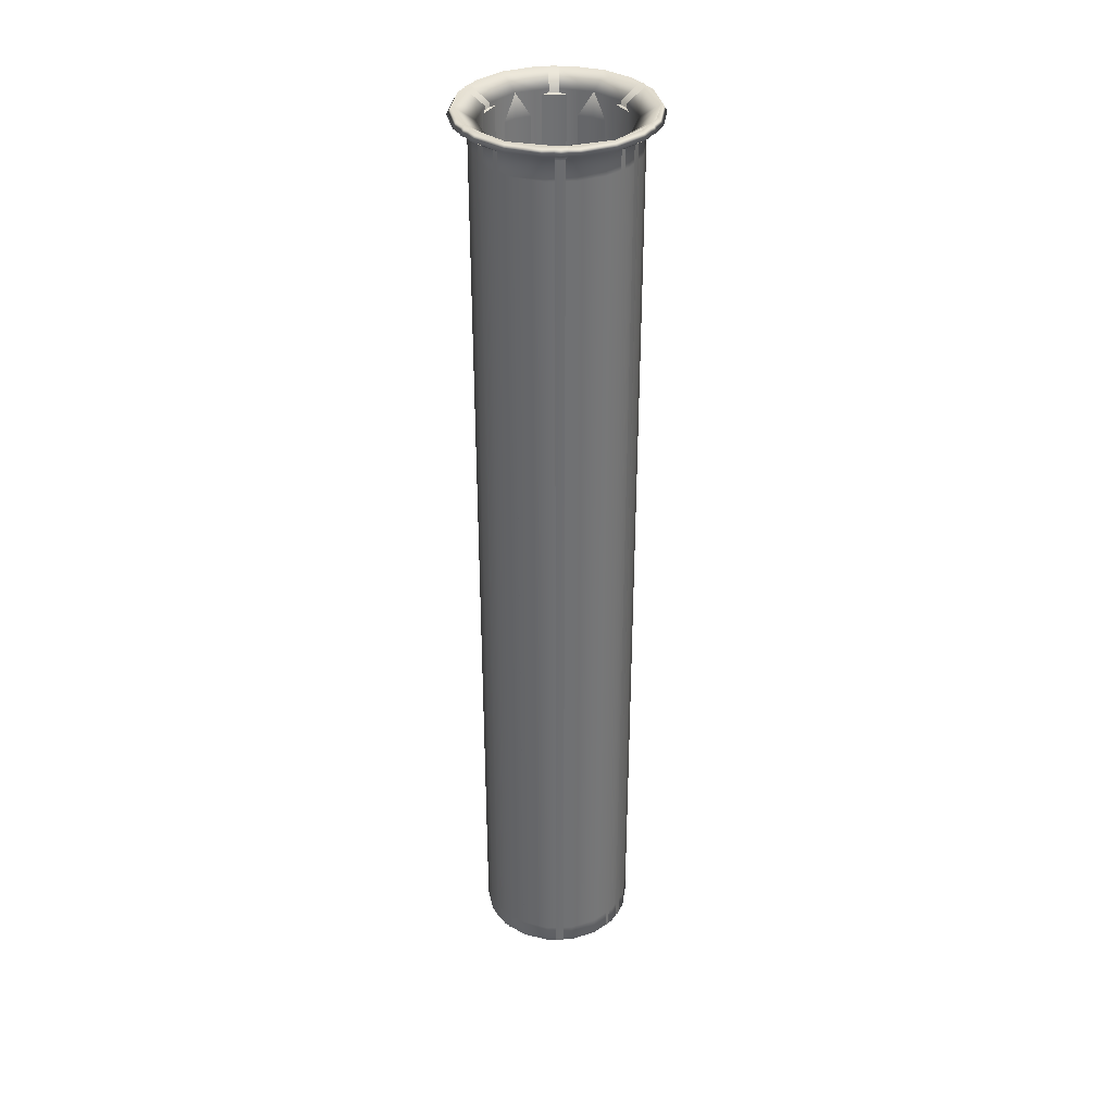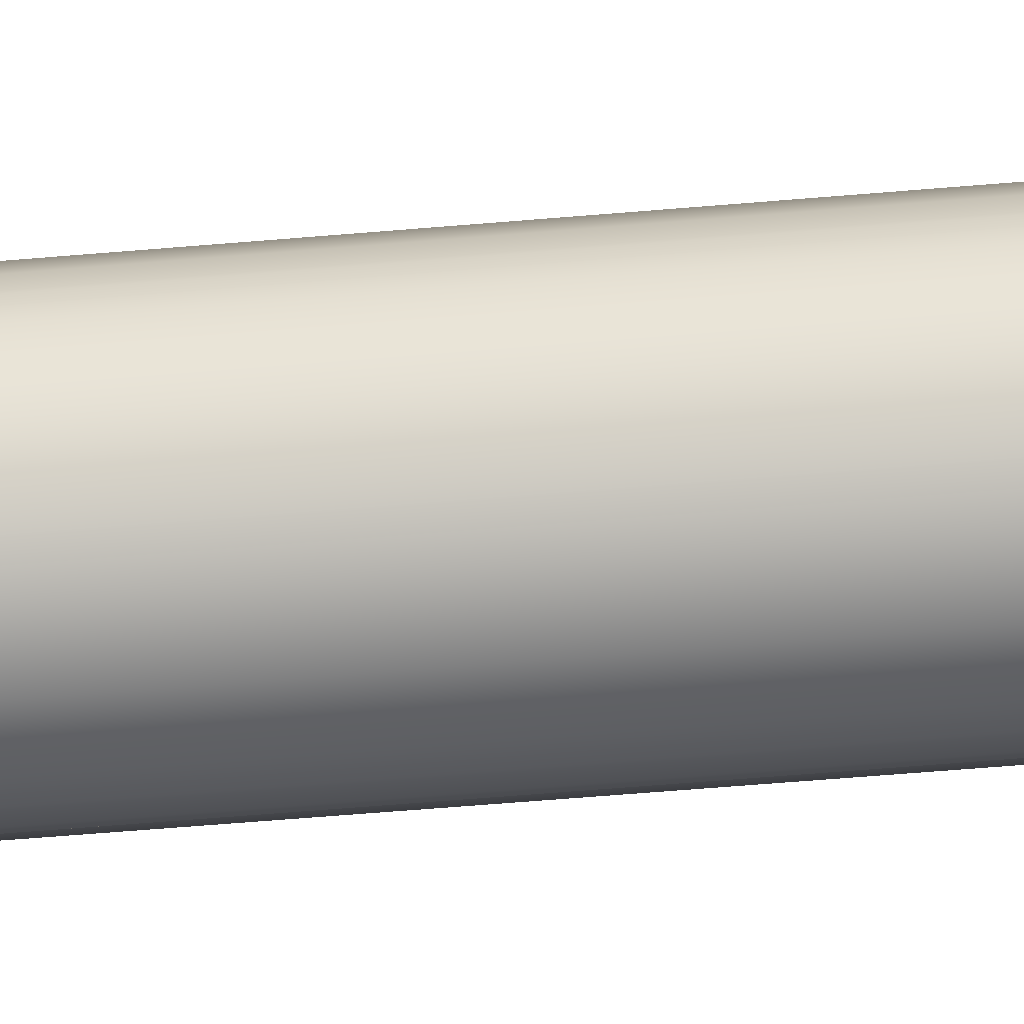
<metadata>
{"format":"obj","ext":"obj","renderer":"f3d","projection":"perspective","resolution":1024,"background":"white","views":[{"elev":35.2,"azim":87.9,"up":"+Y"},{"elev":-60.0,"azim":95.0,"up":"+Z"}]}
</metadata>
<code>
v  -0 0 -0
v  -0.0069 0 -0.019
v  -0 0 -0.0202
v  -0 0 -0.0231
v  -0.0079 0 -0.0217
v  -0.0091 0.0035 -0.025
v  -0 0.0035 -0.0266
v  -0.0091 0.312 -0.025
v  -0 0.312 -0.0266
v  -0 0.01 -0.0266
v  -0.0091 0.01 -0.025
v  -0 0.3185 -0.0266
v  -0.0091 0.3185 -0.025
v  -0.0111 0.322 -0.0305
v  -0 0.322 -0.0325
v  -0.013 0 -0.0155
v  -0.0148 0 -0.0177
v  -0.0171 0.0035 -0.0204
v  -0.0171 0.312 -0.0204
v  -0.0171 0.01 -0.0204
v  -0.0171 0.3185 -0.0204
v  -0.0209 0.322 -0.0249
v  -0.0175 0 -0.0101
v  -0.02 0 -0.0115
v  -0.023 0.0035 -0.0133
v  -0.023 0.312 -0.0133
v  -0.023 0.01 -0.0133
v  -0.023 0.3185 -0.0133
v  -0.0281 0.322 -0.0162
v  -0.0199 0 -0.0035
v  -0.0227 0 -0.004
v  -0.0262 0.0035 -0.0046
v  -0.0262 0.312 -0.0046
v  -0.0262 0.01 -0.0046
v  -0.0262 0.3185 -0.0046
v  -0.032 0.322 -0.0056
v  -0.0199 0 0.0035
v  -0.0227 0 0.004
v  -0.0262 0.0035 0.0046
v  -0.0262 0.312 0.0046
v  -0.0262 0.01 0.0046
v  -0.0262 0.3185 0.0046
v  -0.032 0.322 0.0056
v  -0.0175 0 0.0101
v  -0.02 0 0.0115
v  -0.023 0.0035 0.0133
v  -0.023 0.312 0.0133
v  -0.023 0.01 0.0133
v  -0.023 0.3185 0.0133
v  -0.0281 0.322 0.0162
v  -0.013 0 0.0155
v  -0.0148 0 0.0177
v  -0.0171 0.0035 0.0204
v  -0.0171 0.312 0.0204
v  -0.0171 0.01 0.0204
v  -0.0171 0.3185 0.0204
v  -0.0209 0.322 0.0249
v  -0.0069 0 0.019
v  -0.0079 0 0.0217
v  -0.0091 0.0035 0.025
v  -0.0091 0.312 0.025
v  -0.0091 0.01 0.025
v  -0.0091 0.3185 0.025
v  -0.0111 0.322 0.0305
v  -0 0 0.0202
v  -0 0 0.0231
v  -0 0.0035 0.0266
v  -0 0.312 0.0266
v  -0 0.01 0.0266
v  -0 0.3185 0.0266
v  -0 0.322 0.0325
v  -0 0.003 -0.0202
v  -0.0069 0.003 -0.019
v  -0 0.003 -0
v  -0 0.0046 -0.0238
v  -0.0081 0.0046 -0.0223
v  -0.0075 0.0027 -0.0205
v  -0 0.0027 -0.0218
v  -0.0081 0.01 -0.0222
v  -0 0.01 -0.0236
v  -0 0.312 -0.0236
v  -0.0081 0.312 -0.0222
v  -0 0.3246 -0.031
v  -0.0106 0.3246 -0.0291
v  -0.0082 0.3201 -0.0226
v  -0 0.3201 -0.024
v  -0.013 0.003 -0.0155
v  -0.0153 0.0046 -0.0182
v  -0.014 0.0027 -0.0167
v  -0.0152 0.01 -0.0181
v  -0.0152 0.312 -0.0181
v  -0.0199 0.3246 -0.0237
v  -0.0154 0.3201 -0.0184
v  -0.0175 0.003 -0.0101
v  -0.0206 0.0046 -0.0119
v  -0.0189 0.0027 -0.0109
v  -0.0204 0.01 -0.0118
v  -0.0204 0.312 -0.0118
v  -0.0268 0.3246 -0.0155
v  -0.0208 0.3201 -0.012
v  -0.0199 0.003 -0.0035
v  -0.0234 0.0046 -0.0041
v  -0.0215 0.0027 -0.0038
v  -0.0232 0.01 -0.0041
v  -0.0232 0.312 -0.0041
v  -0.0305 0.3246 -0.0054
v  -0.0236 0.3201 -0.0042
v  -0.0199 0.003 0.0035
v  -0.0234 0.0046 0.0041
v  -0.0215 0.0027 0.0038
v  -0.0232 0.01 0.0041
v  -0.0232 0.312 0.0041
v  -0.0305 0.3246 0.0054
v  -0.0236 0.3201 0.0042
v  -0.0175 0.003 0.0101
v  -0.0206 0.0046 0.0119
v  -0.0189 0.0027 0.0109
v  -0.0204 0.01 0.0118
v  -0.0204 0.312 0.0118
v  -0.0268 0.3246 0.0155
v  -0.0208 0.3201 0.012
v  -0.013 0.003 0.0155
v  -0.0153 0.0046 0.0182
v  -0.014 0.0027 0.0167
v  -0.0152 0.01 0.0181
v  -0.0152 0.312 0.0181
v  -0.0199 0.3246 0.0237
v  -0.0154 0.3201 0.0184
v  -0.0069 0.003 0.019
v  -0.0081 0.0046 0.0223
v  -0.0075 0.0027 0.0205
v  -0.0081 0.01 0.0222
v  -0.0081 0.312 0.0222
v  -0.0106 0.3246 0.0291
v  -0.0082 0.3201 0.0226
v  -0 0.003 0.0202
v  -0 0.0046 0.0238
v  -0 0.0027 0.0218
v  -0 0.01 0.0236
v  -0 0.312 0.0236
v  -0 0.3246 0.031
v  -0 0.3201 0.024
v  0.0069 0 -0.019
v  0.0079 0 -0.0217
v  0.0091 0.0035 -0.025
v  0.0091 0.312 -0.025
v  0.0091 0.01 -0.025
v  0.0091 0.3185 -0.025
v  0.0111 0.322 -0.0305
v  0.013 0 -0.0155
v  0.0148 0 -0.0177
v  0.0171 0.0035 -0.0204
v  0.0171 0.312 -0.0204
v  0.0171 0.01 -0.0204
v  0.0171 0.3185 -0.0204
v  0.0209 0.322 -0.0249
v  0.0175 0 -0.0101
v  0.02 0 -0.0115
v  0.023 0.0035 -0.0133
v  0.023 0.312 -0.0133
v  0.023 0.01 -0.0133
v  0.023 0.3185 -0.0133
v  0.0281 0.322 -0.0162
v  0.0199 0 -0.0035
v  0.0227 0 -0.004
v  0.0262 0.0035 -0.0046
v  0.0262 0.312 -0.0046
v  0.0262 0.01 -0.0046
v  0.0262 0.3185 -0.0046
v  0.032 0.322 -0.0056
v  0.0199 0 0.0035
v  0.0227 0 0.004
v  0.0262 0.0035 0.0046
v  0.0262 0.312 0.0046
v  0.0262 0.01 0.0046
v  0.0262 0.3185 0.0046
v  0.032 0.322 0.0056
v  0.0175 0 0.0101
v  0.02 0 0.0115
v  0.023 0.0035 0.0133
v  0.023 0.312 0.0133
v  0.023 0.01 0.0133
v  0.023 0.3185 0.0133
v  0.0281 0.322 0.0162
v  0.013 0 0.0155
v  0.0148 0 0.0177
v  0.0171 0.0035 0.0204
v  0.0171 0.312 0.0204
v  0.0171 0.01 0.0204
v  0.0171 0.3185 0.0204
v  0.0209 0.322 0.0249
v  0.0069 0 0.019
v  0.0079 0 0.0217
v  0.0091 0.0035 0.025
v  0.0091 0.312 0.025
v  0.0091 0.01 0.025
v  0.0091 0.3185 0.025
v  0.0111 0.322 0.0305
v  0.0069 0.003 -0.019
v  0.0075 0.0027 -0.0205
v  0.0081 0.0046 -0.0223
v  0.0081 0.01 -0.0222
v  0.0081 0.312 -0.0222
v  0.0082 0.3201 -0.0226
v  0.0106 0.3246 -0.0291
v  0.013 0.003 -0.0155
v  0.014 0.0027 -0.0167
v  0.0153 0.0046 -0.0182
v  0.0152 0.01 -0.0181
v  0.0152 0.312 -0.0181
v  0.0154 0.3201 -0.0184
v  0.0199 0.3246 -0.0237
v  0.0175 0.003 -0.0101
v  0.0189 0.0027 -0.0109
v  0.0206 0.0046 -0.0119
v  0.0204 0.01 -0.0118
v  0.0204 0.312 -0.0118
v  0.0208 0.3201 -0.012
v  0.0268 0.3246 -0.0155
v  0.0199 0.003 -0.0035
v  0.0215 0.0027 -0.0038
v  0.0234 0.0046 -0.0041
v  0.0232 0.01 -0.0041
v  0.0232 0.312 -0.0041
v  0.0236 0.3201 -0.0042
v  0.0305 0.3246 -0.0054
v  0.0199 0.003 0.0035
v  0.0215 0.0027 0.0038
v  0.0234 0.0046 0.0041
v  0.0232 0.01 0.0041
v  0.0232 0.312 0.0041
v  0.0236 0.3201 0.0042
v  0.0305 0.3246 0.0054
v  0.0175 0.003 0.0101
v  0.0189 0.0027 0.0109
v  0.0206 0.0046 0.0119
v  0.0204 0.01 0.0118
v  0.0204 0.312 0.0118
v  0.0208 0.3201 0.012
v  0.0268 0.3246 0.0155
v  0.013 0.003 0.0155
v  0.014 0.0027 0.0167
v  0.0153 0.0046 0.0182
v  0.0152 0.01 0.0181
v  0.0152 0.312 0.0181
v  0.0154 0.3201 0.0184
v  0.0199 0.3246 0.0237
v  0.0069 0.003 0.019
v  0.0075 0.0027 0.0205
v  0.0081 0.0046 0.0223
v  0.0081 0.01 0.0222
v  0.0081 0.312 0.0222
v  0.0082 0.3201 0.0226
v  0.0106 0.3246 0.0291
g NesslerTube_LOD0
f 1 2 3
f 4 5 6 7
f 8 9 10 11
f 12 13 14 15
f 1 16 2
f 5 17 18 6
f 19 8 11 20
f 13 21 22 14
f 1 23 16
f 17 24 25 18
f 26 19 20 27
f 21 28 29 22
f 1 30 23
f 24 31 32 25
f 33 26 27 34
f 28 35 36 29
f 1 37 30
f 31 38 39 32
f 40 33 34 41
f 35 42 43 36
f 1 44 37
f 38 45 46 39
f 47 40 41 48
f 42 49 50 43
f 1 51 44
f 45 52 53 46
f 54 47 48 55
f 49 56 57 50
f 1 58 51
f 52 59 60 53
f 61 54 55 62
f 56 63 64 57
f 1 65 58
f 59 66 67 60
f 68 61 62 69
f 63 70 71 64
f 13 12 9 8
f 7 6 11 10
f 21 13 8 19
f 6 18 20 11
f 28 21 19 26
f 18 25 27 20
f 35 28 26 33
f 25 32 34 27
f 42 35 33 40
f 32 39 41 34
f 49 42 40 47
f 39 46 48 41
f 56 49 47 54
f 46 53 55 48
f 63 56 54 61
f 53 60 62 55
f 70 63 61 68
f 60 67 69 62
f 5 4 3 2
f 17 5 2 16
f 24 17 16 23
f 31 24 23 30
f 38 31 30 37
f 45 38 37 44
f 52 45 44 51
f 59 52 51 58
f 59 58 65 66
f 72 73 74
f 75 76 77 78
f 79 80 81 82
f 83 84 85 86
f 73 87 74
f 76 88 89 77
f 90 79 82 91
f 84 92 93 85
f 87 94 74
f 88 95 96 89
f 97 90 91 98
f 92 99 100 93
f 94 101 74
f 95 102 103 96
f 104 97 98 105
f 99 106 107 100
f 101 108 74
f 102 109 110 103
f 111 104 105 112
f 106 113 114 107
f 108 115 74
f 109 116 117 110
f 118 111 112 119
f 113 120 121 114
f 115 122 74
f 116 123 124 117
f 125 118 119 126
f 120 127 128 121
f 122 129 74
f 123 130 131 124
f 132 125 126 133
f 127 134 135 128
f 129 136 74
f 130 137 138 131
f 139 132 133 140
f 134 141 142 135
f 82 81 86 85
f 80 79 76 75
f 91 82 85 93
f 79 90 88 76
f 98 91 93 100
f 90 97 95 88
f 105 98 100 107
f 97 104 102 95
f 112 105 107 114
f 104 111 109 102
f 119 112 114 121
f 111 118 116 109
f 126 119 121 128
f 118 125 123 116
f 133 126 128 135
f 125 132 130 123
f 140 133 135 142
f 132 139 137 130
f 73 72 78 77
f 87 73 77 89
f 94 87 89 96
f 101 94 96 103
f 108 101 103 110
f 115 108 110 117
f 122 115 117 124
f 129 122 124 131
f 138 136 129 131
f 15 14 84 83
f 14 22 92 84
f 22 29 99 92
f 29 36 106 99
f 36 43 113 106
f 43 50 120 113
f 50 57 127 120
f 57 64 134 127
f 64 71 141 134
f 1 3 143
f 144 4 7 145
f 9 146 147 10
f 148 12 15 149
f 1 143 150
f 151 144 145 152
f 146 153 154 147
f 155 148 149 156
f 1 150 157
f 158 151 152 159
f 153 160 161 154
f 162 155 156 163
f 1 157 164
f 165 158 159 166
f 160 167 168 161
f 169 162 163 170
f 1 164 171
f 172 165 166 173
f 167 174 175 168
f 176 169 170 177
f 1 171 178
f 179 172 173 180
f 174 181 182 175
f 183 176 177 184
f 1 178 185
f 186 179 180 187
f 181 188 189 182
f 190 183 184 191
f 1 185 192
f 193 186 187 194
f 188 195 196 189
f 197 190 191 198
f 1 192 65
f 66 193 194 67
f 195 68 69 196
f 70 197 198 71
f 12 148 146 9
f 145 7 10 147
f 148 155 153 146
f 152 145 147 154
f 155 162 160 153
f 159 152 154 161
f 162 169 167 160
f 166 159 161 168
f 169 176 174 167
f 173 166 168 175
f 176 183 181 174
f 180 173 175 182
f 183 190 188 181
f 187 180 182 189
f 190 197 195 188
f 194 187 189 196
f 197 70 68 195
f 67 194 196 69
f 4 144 143 3
f 144 151 150 143
f 151 158 157 150
f 158 165 164 157
f 165 172 171 164
f 172 179 178 171
f 179 186 185 178
f 186 193 192 185
f 192 193 66 65
f 72 74 199
f 200 201 75 78
f 81 80 202 203
f 204 205 83 86
f 199 74 206
f 207 208 201 200
f 203 202 209 210
f 211 212 205 204
f 206 74 213
f 214 215 208 207
f 210 209 216 217
f 218 219 212 211
f 213 74 220
f 221 222 215 214
f 217 216 223 224
f 225 226 219 218
f 220 74 227
f 228 229 222 221
f 224 223 230 231
f 232 233 226 225
f 227 74 234
f 235 236 229 228
f 231 230 237 238
f 239 240 233 232
f 234 74 241
f 242 243 236 235
f 238 237 244 245
f 246 247 240 239
f 241 74 248
f 249 250 243 242
f 245 244 251 252
f 253 254 247 246
f 248 74 136
f 138 137 250 249
f 252 251 139 140
f 142 141 254 253
f 86 81 203 204
f 201 202 80 75
f 204 203 210 211
f 208 209 202 201
f 211 210 217 218
f 215 216 209 208
f 218 217 224 225
f 222 223 216 215
f 225 224 231 232
f 229 230 223 222
f 232 231 238 239
f 236 237 230 229
f 239 238 245 246
f 243 244 237 236
f 246 245 252 253
f 250 251 244 243
f 253 252 140 142
f 137 139 251 250
f 78 72 199 200
f 200 199 206 207
f 207 206 213 214
f 214 213 220 221
f 221 220 227 228
f 228 227 234 235
f 235 234 241 242
f 242 241 248 249
f 248 136 138 249
f 149 15 83 205
f 156 149 205 212
f 163 156 212 219
f 170 163 219 226
f 177 170 226 233
f 184 177 233 240
f 191 184 240 247
f 198 191 247 254
f 71 198 254 141
v  -0 0 -0
v  -0.0115 0 -0.02
v  -0 0 -0.0231
v  -0.0133 0.0035 -0.023
v  -0 0.0035 -0.0266
v  -0.0133 0.3185 -0.023
v  -0 0.3185 -0.0266
v  -0.0162 0.322 -0.0281
v  -0 0.322 -0.0325
v  -0.02 0 -0.0115
v  -0.023 0.0035 -0.0133
v  -0.023 0.3185 -0.0133
v  -0.0281 0.322 -0.0162
v  -0.0231 0 -0
v  -0.0266 0.0035 -0
v  -0.0266 0.3185 -0
v  -0.0325 0.322 -0
v  -0.02 0 0.0115
v  -0.023 0.0035 0.0133
v  -0.023 0.3185 0.0133
v  -0.0281 0.322 0.0162
v  -0.0115 0 0.02
v  -0.0133 0.0035 0.023
v  -0.0133 0.3185 0.023
v  -0.0162 0.322 0.0281
v  -0 0 0.0231
v  -0 0.0035 0.0266
v  -0 0.3185 0.0266
v  -0 0.322 0.0325
v  -0 0.0027 -0.0218
v  -0.0109 0.0027 -0.0189
v  -0 0.003 -0
v  -0 0.0046 -0.0238
v  -0.0119 0.0046 -0.0206
v  -0 0.3201 -0.024
v  -0.012 0.3201 -0.0208
v  -0 0.3246 -0.031
v  -0.0155 0.3246 -0.0268
v  -0.0189 0.0027 -0.0109
v  -0.0206 0.0046 -0.0119
v  -0.0208 0.3201 -0.012
v  -0.0268 0.3246 -0.0155
v  -0.0218 0.0027 -0
v  -0.0238 0.0046 -0
v  -0.024 0.3201 -0
v  -0.031 0.3246 -0
v  -0.0189 0.0027 0.0109
v  -0.0206 0.0046 0.0119
v  -0.0208 0.3201 0.012
v  -0.0268 0.3246 0.0155
v  -0.0109 0.0027 0.0189
v  -0.0119 0.0046 0.0206
v  -0.012 0.3201 0.0208
v  -0.0155 0.3246 0.0268
v  -0 0.0027 0.0218
v  -0 0.0046 0.0238
v  -0 0.3201 0.024
v  -0 0.3246 0.031
v  0.0115 0 -0.02
v  0.0133 0.0035 -0.023
v  0.0133 0.3185 -0.023
v  0.0162 0.322 -0.0281
v  0.02 0 -0.0115
v  0.023 0.0035 -0.0133
v  0.023 0.3185 -0.0133
v  0.0281 0.322 -0.0162
v  0.0231 0 -0
v  0.0266 0.0035 -0
v  0.0266 0.3185 -0
v  0.0325 0.322 -0
v  0.02 0 0.0115
v  0.023 0.0035 0.0133
v  0.023 0.3185 0.0133
v  0.0281 0.322 0.0162
v  0.0115 0 0.02
v  0.0133 0.0035 0.023
v  0.0133 0.3185 0.023
v  0.0162 0.322 0.0281
v  0.0109 0.0027 -0.0189
v  0.0119 0.0046 -0.0206
v  0.012 0.3201 -0.0208
v  0.0155 0.3246 -0.0268
v  0.0189 0.0027 -0.0109
v  0.0206 0.0046 -0.0119
v  0.0208 0.3201 -0.012
v  0.0268 0.3246 -0.0155
v  0.0218 0.0027 -0
v  0.0238 0.0046 -0
v  0.024 0.3201 -0
v  0.031 0.3246 -0
v  0.0189 0.0027 0.0109
v  0.0206 0.0046 0.0119
v  0.0208 0.3201 0.012
v  0.0268 0.3246 0.0155
v  0.0109 0.0027 0.0189
v  0.0119 0.0046 0.0206
v  0.012 0.3201 0.0208
v  0.0155 0.3246 0.0268
g NesslerTube_LOD1
f 255 256 257
f 256 258 259 257
f 258 260 261 259
f 260 262 263 261
f 255 264 256
f 264 265 258 256
f 265 266 260 258
f 266 267 262 260
f 255 268 264
f 268 269 265 264
f 269 270 266 265
f 270 271 267 266
f 255 272 268
f 272 273 269 268
f 273 274 270 269
f 274 275 271 270
f 255 276 272
f 276 277 273 272
f 277 278 274 273
f 278 279 275 274
f 255 280 276
f 280 281 277 276
f 281 282 278 277
f 282 283 279 278
f 284 285 286
f 284 287 288 285
f 287 289 290 288
f 289 291 292 290
f 285 293 286
f 285 288 294 293
f 288 290 295 294
f 290 292 296 295
f 293 297 286
f 293 294 298 297
f 294 295 299 298
f 295 296 300 299
f 297 301 286
f 297 298 302 301
f 298 299 303 302
f 299 300 304 303
f 301 305 286
f 301 302 306 305
f 302 303 307 306
f 303 304 308 307
f 305 309 286
f 305 306 310 309
f 306 307 311 310
f 307 308 312 311
f 292 291 263 262
f 296 292 262 267
f 300 296 267 271
f 304 300 271 275
f 308 304 275 279
f 312 308 279 283
f 255 257 313
f 259 314 313 257
f 261 315 314 259
f 263 316 315 261
f 255 313 317
f 314 318 317 313
f 315 319 318 314
f 316 320 319 315
f 255 317 321
f 318 322 321 317
f 319 323 322 318
f 320 324 323 319
f 255 321 325
f 322 326 325 321
f 323 327 326 322
f 324 328 327 323
f 255 325 329
f 326 330 329 325
f 327 331 330 326
f 328 332 331 327
f 255 329 280
f 330 281 280 329
f 331 282 281 330
f 332 283 282 331
f 284 286 333
f 287 284 333 334
f 289 287 334 335
f 291 289 335 336
f 333 286 337
f 334 333 337 338
f 335 334 338 339
f 336 335 339 340
f 337 286 341
f 338 337 341 342
f 339 338 342 343
f 340 339 343 344
f 341 286 345
f 342 341 345 346
f 343 342 346 347
f 344 343 347 348
f 345 286 349
f 346 345 349 350
f 347 346 350 351
f 348 347 351 352
f 349 286 309
f 350 349 309 310
f 351 350 310 311
f 352 351 311 312
f 291 336 316 263
f 336 340 320 316
f 340 344 324 320
f 344 348 328 324
f 348 352 332 328
f 352 312 283 332
v  -0 0 -0
v  -0 0 -0.0231
v  -0.0163 0 -0.0163
v  -0.0188 0.0035 -0.0188
v  -0 0.0035 -0.0266
v  -0 0.3185 -0.0266
v  -0.0188 0.3185 -0.0188
v  -0.023 0.322 -0.023
v  -0 0.322 -0.0325
v  -0.0231 0 -0
v  -0.0266 0.0035 -0
v  -0.0266 0.3185 -0
v  -0.0325 0.322 -0
v  -0.0163 0 0.0163
v  -0.0188 0.0035 0.0188
v  -0.0188 0.3185 0.0188
v  -0.023 0.322 0.023
v  -0 0 0.0231
v  -0 0.0035 0.0266
v  -0 0.3185 0.0266
v  -0 0.322 0.0325
v  0.0163 0 -0.0163
v  0.0188 0.0035 -0.0188
v  0.0188 0.3185 -0.0188
v  0.023 0.322 -0.023
v  0.0231 0 -0
v  0.0266 0.0035 -0
v  0.0266 0.3185 -0
v  0.0325 0.322 -0
v  0.0163 0 0.0163
v  0.0188 0.0035 0.0188
v  0.0188 0.3185 0.0188
v  0.023 0.322 0.023
g NesslerTube_LOD2
f 353 354 355
f 356 355 354 357
f 358 359 356 357
f 360 359 358 361
f 353 355 362
f 363 362 355 356
f 359 364 363 356
f 365 364 359 360
f 353 362 366
f 367 366 362 363
f 364 368 367 363
f 369 368 364 365
f 353 366 370
f 371 370 366 367
f 368 372 371 367
f 373 372 368 369
f 353 374 354
f 357 354 374 375
f 375 376 358 357
f 376 377 361 358
f 353 378 374
f 375 374 378 379
f 379 380 376 375
f 380 381 377 376
f 353 382 378
f 379 378 382 383
f 383 384 380 379
f 384 385 381 380
f 353 370 382
f 383 382 370 371
f 371 372 384 383
f 372 373 385 384
v  -0 0 -0
v  -0 0 -0.0231
v  -0.02 0 -0.0115
v  -0.023 0.0035 -0.0133
v  -0 0.0035 -0.0266
v  -0.023 0.3185 -0.0133
v  -0 0.3185 -0.0266
v  -0.0281 0.322 -0.0162
v  -0 0.322 -0.0325
v  -0.02 0 0.0115
v  -0.023 0.0035 0.0133
v  -0.023 0.3185 0.0133
v  -0.0281 0.322 0.0162
v  -0 0 0.0231
v  -0 0.0035 0.0266
v  -0 0.3185 0.0266
v  -0 0.322 0.0325
v  0.02 0 -0.0115
v  0.023 0.0035 -0.0133
v  0.023 0.3185 -0.0133
v  0.0281 0.322 -0.0162
v  0.02 0 0.0115
v  0.023 0.0035 0.0133
v  0.023 0.3185 0.0133
v  0.0281 0.322 0.0162
g NesslerTube_LOD3
f 386 387 388
f 389 388 387 390
f 391 389 390 392
f 393 391 392 394
f 386 388 395
f 396 395 388 389
f 397 396 389 391
f 398 397 391 393
f 386 395 399
f 400 399 395 396
f 401 400 396 397
f 402 401 397 398
f 386 403 387
f 390 387 403 404
f 392 390 404 405
f 405 406 394 392
f 386 407 403
f 404 403 407 408
f 405 404 408 409
f 409 410 406 405
f 386 399 407
f 408 407 399 400
f 409 408 400 401
f 401 402 410 409

</code>
